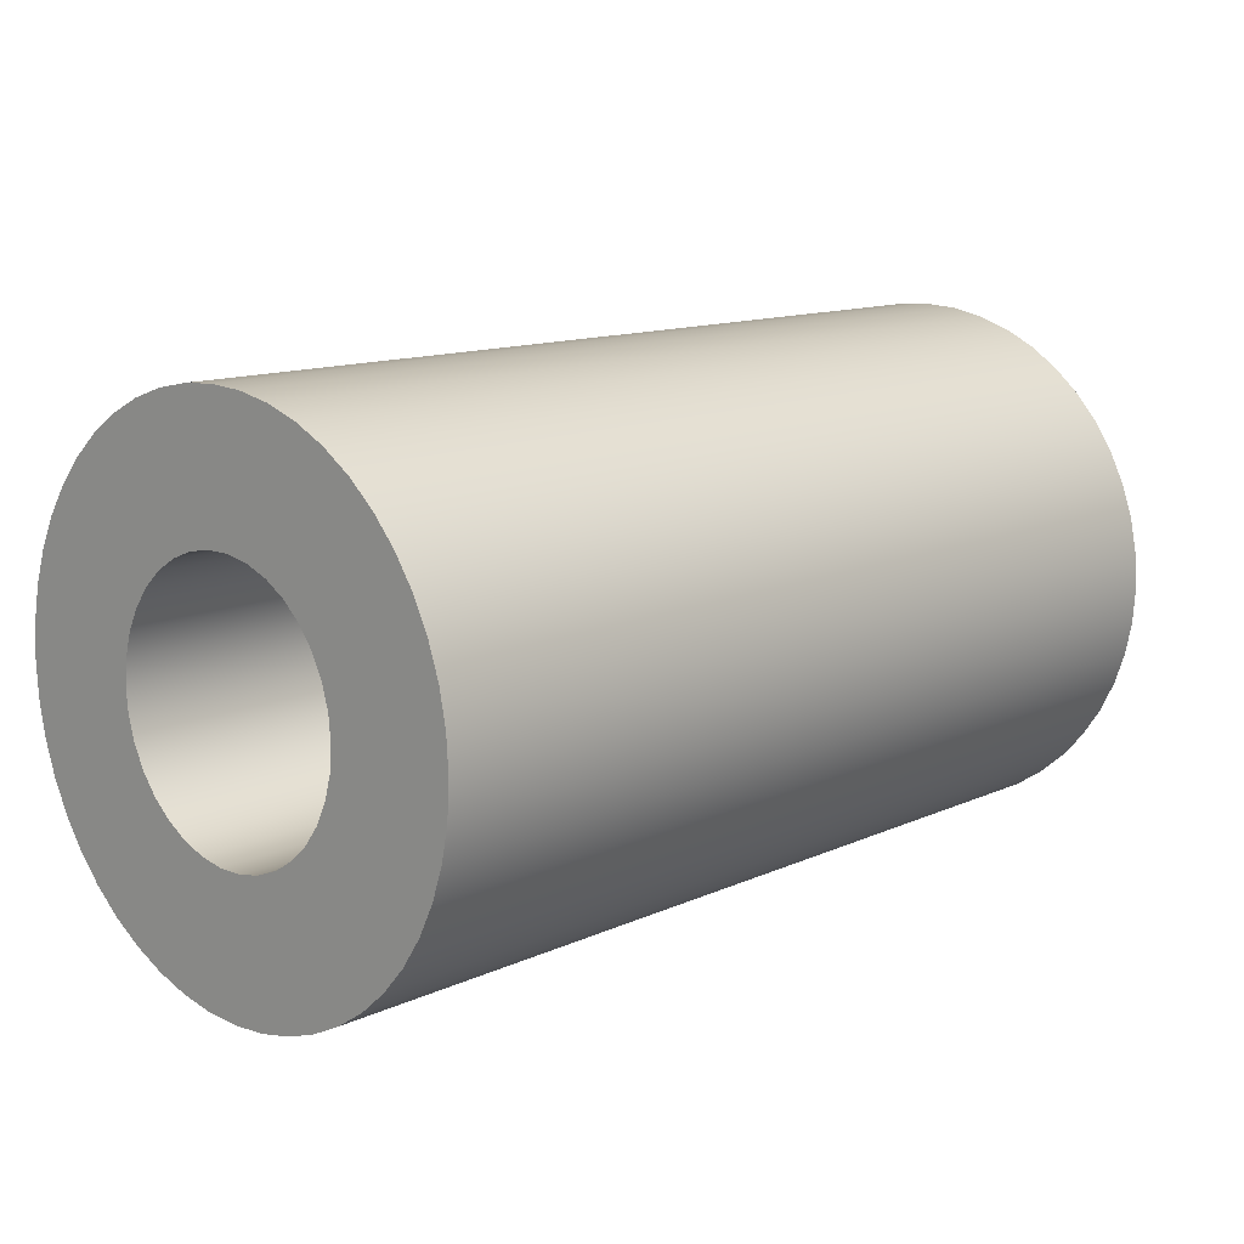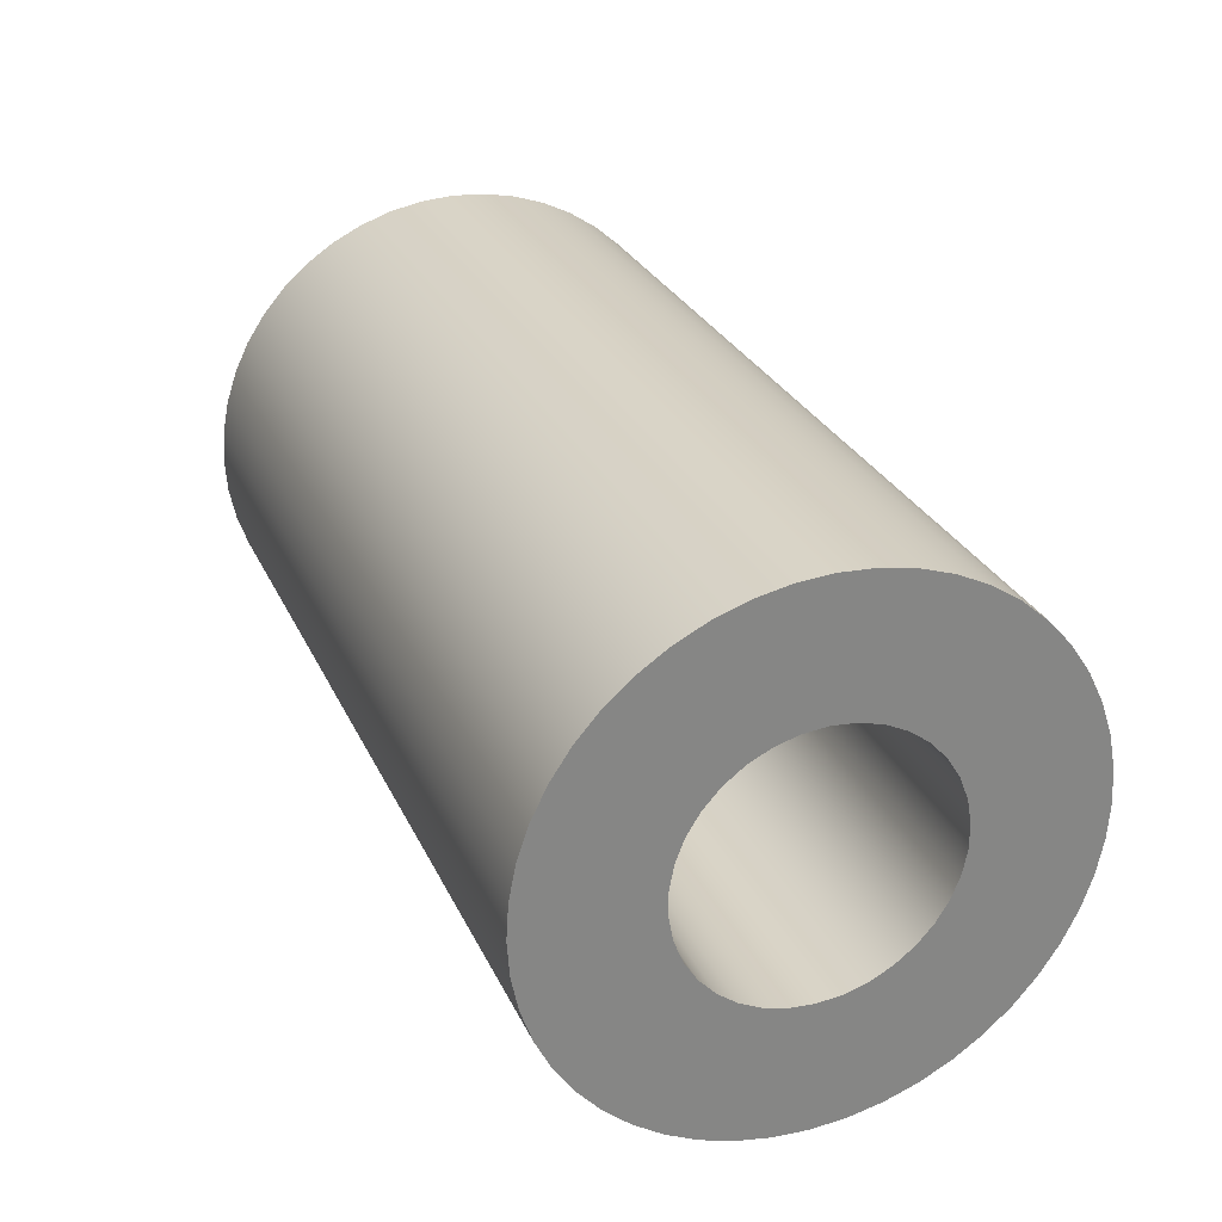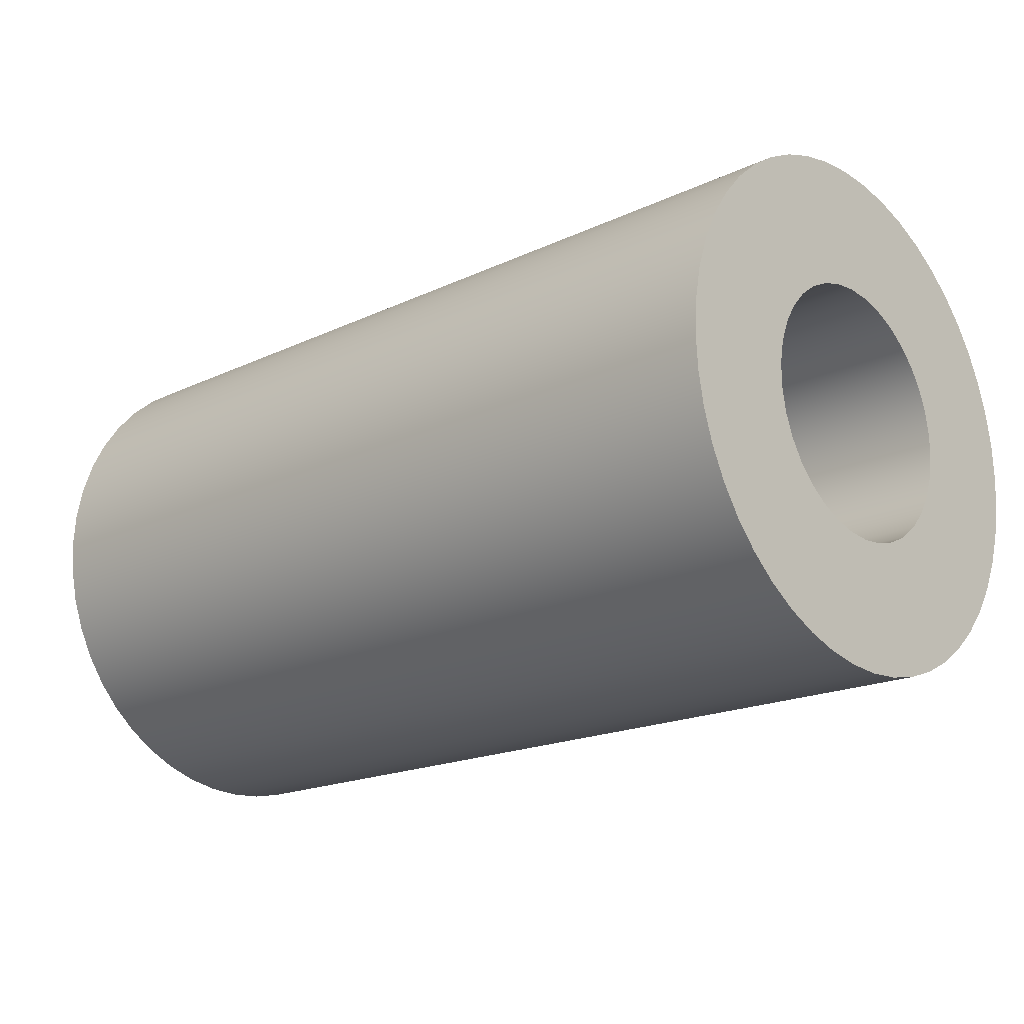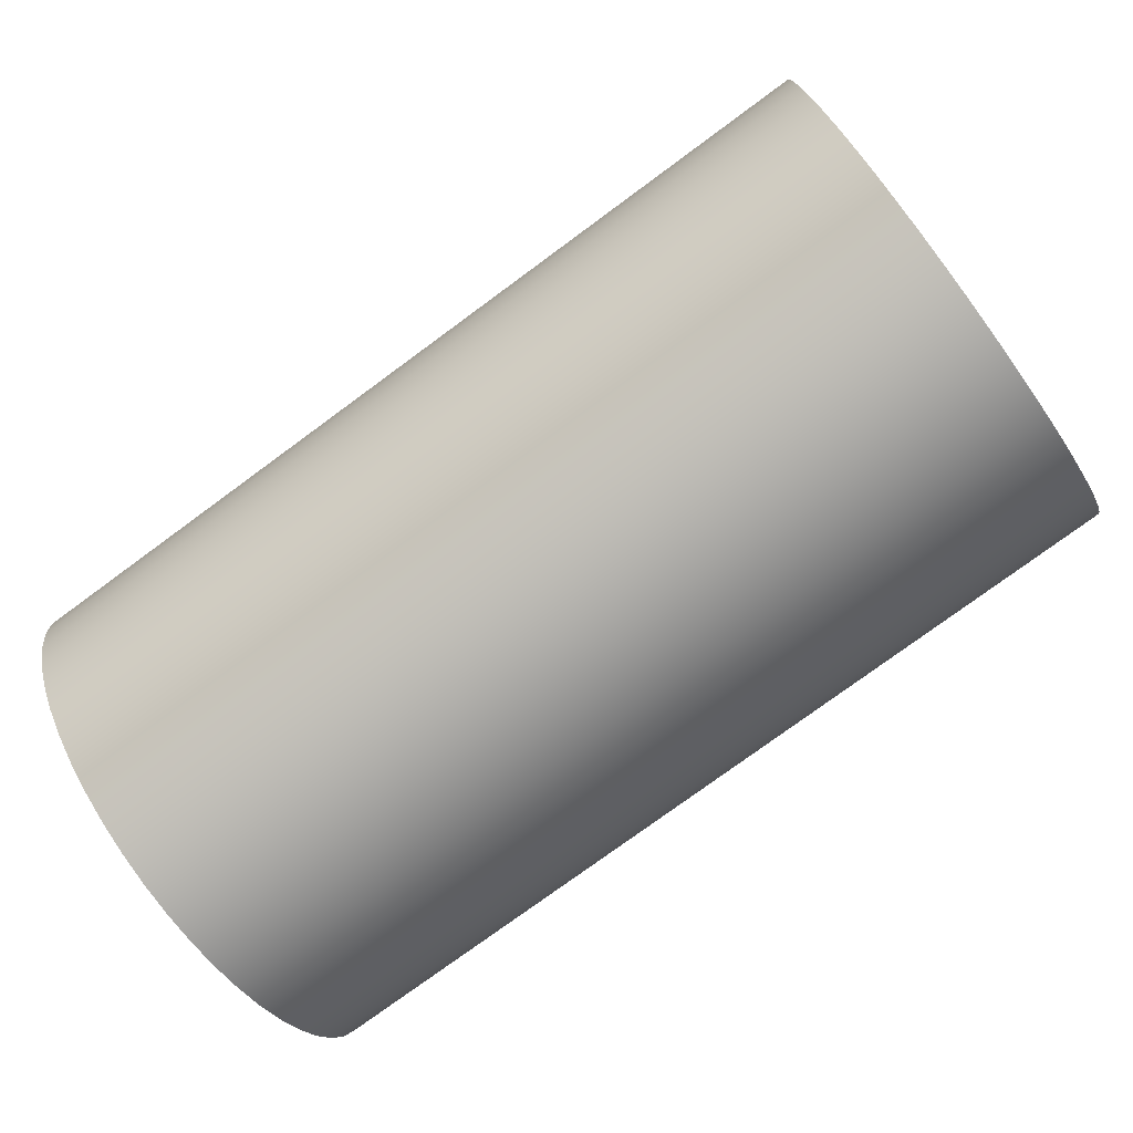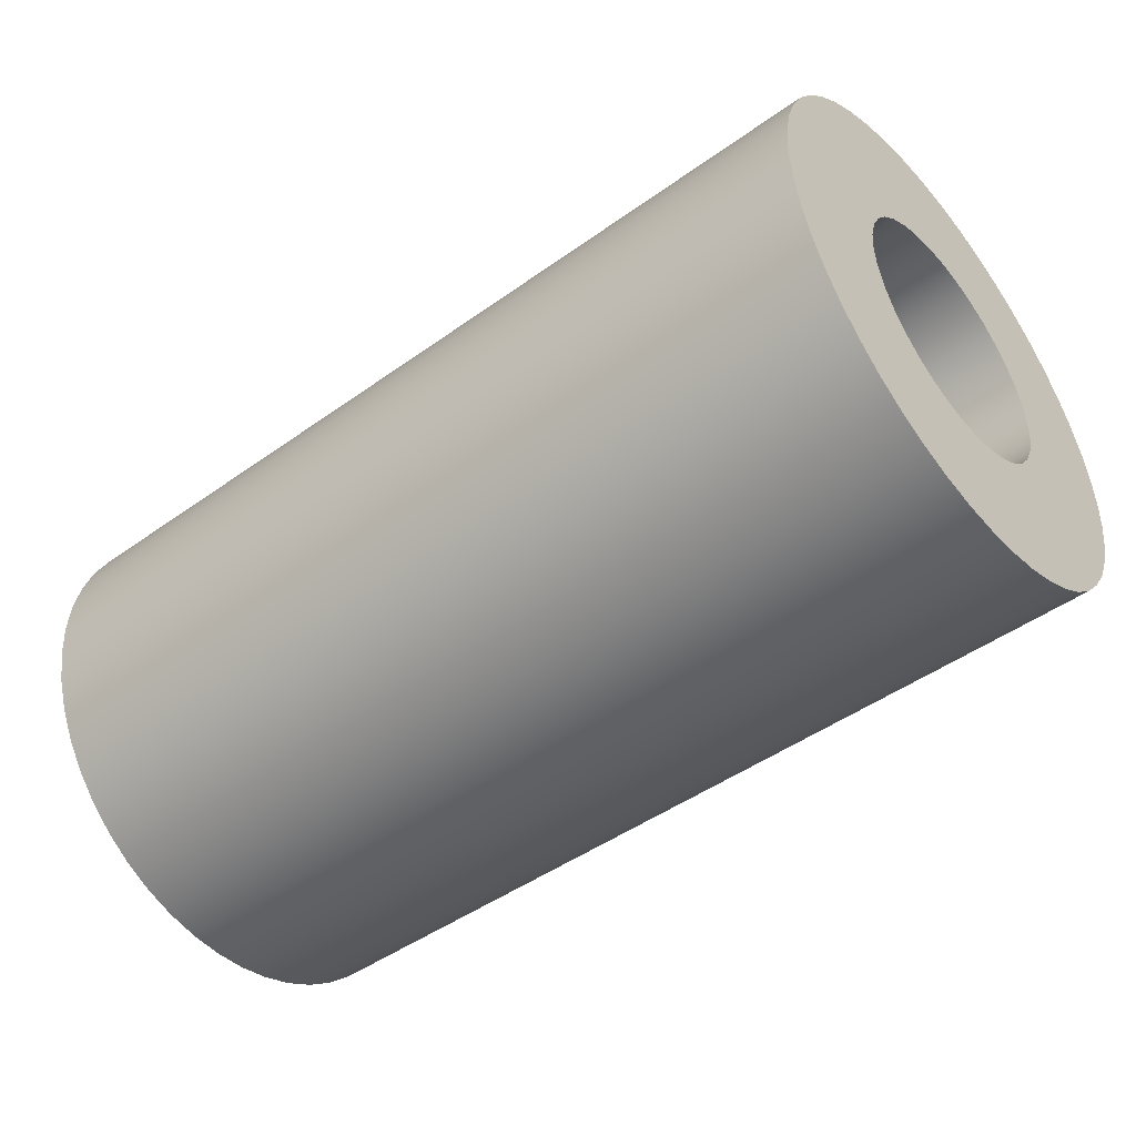
<metadata>
{"format":"obj","ext":"obj","renderer":"f3d","projection":"perspective","resolution":1024,"background":"white","views":[{"elev":12.6,"azim":-46.6,"up":"+Y"},{"elev":28.3,"azim":-111.2,"up":"+Z"},{"elev":-18.4,"azim":-137.7,"up":"+Z"},{"elev":-77.3,"azim":36.3,"up":"+Y"},{"elev":-46.7,"azim":-140.8,"up":"+Y"}]}
</metadata>
<code>
v -1.4 -4.899e-17 -59.6
v -1.4 -0.05221 -59.6
v -1.4 -0.1035 -59.61
v -1.4 -0.1531 -59.63
v -1.4 -0.2 -59.65
v -1.4 -0.2435 -59.68
v -1.4 -0.2828 -59.72
v -1.4 -0.3173 -59.76
v -1.4 -0.3464 -59.8
v -1.4 -0.3696 -59.85
v -1.4 -0.3864 -59.9
v -1.4 -0.3966 -59.95
v -1.4 -0.4 -60
v -1.4 -0.3966 -60.05
v -1.4 -0.3864 -60.1
v -1.4 -0.3696 -60.15
v -1.4 -0.3464 -60.2
v -1.4 -0.3173 -60.24
v -1.4 -0.2828 -60.28
v -1.4 -0.2435 -60.32
v -1.4 -0.2 -60.35
v -1.4 -0.1531 -60.37
v -1.4 -0.1035 -60.39
v -1.4 -0.05221 -60.4
v -1.4 0 -60.4
v -1.4 0.05221 -60.4
v -1.4 0.1035 -60.39
v -1.4 0.1531 -60.37
v -1.4 0.2 -60.35
v -1.4 0.2435 -60.32
v -1.4 0.2828 -60.28
v -1.4 0.3173 -60.24
v -1.4 0.3464 -60.2
v -1.4 0.3696 -60.15
v -1.4 0.3864 -60.1
v -1.4 0.3966 -60.05
v -1.4 0.4 -60
v -1.4 0.3966 -59.95
v -1.4 0.3864 -59.9
v -1.4 0.3696 -59.85
v -1.4 0.3464 -59.8
v -1.4 0.3173 -59.76
v -1.4 0.2828 -59.72
v -1.4 0.2435 -59.68
v -1.4 0.2 -59.65
v -1.4 0.1531 -59.63
v -1.4 0.1035 -59.61
v -1.4 0.05221 -59.6
v 0 -4.899e-17 -59.6
v 0 0.05221 -59.6
v 0 0.1035 -59.61
v 0 0.1531 -59.63
v 0 0.2 -59.65
v 0 0.2435 -59.68
v 0 0.2828 -59.72
v 0 0.3173 -59.76
v 0 0.3464 -59.8
v 0 0.3696 -59.85
v 0 0.3864 -59.9
v 0 0.3966 -59.95
v 0 0.4 -60
v 0 0.3966 -60.05
v 0 0.3864 -60.1
v 0 0.3696 -60.15
v 0 0.3464 -60.2
v 0 0.3173 -60.24
v 0 0.2828 -60.28
v 0 0.2435 -60.32
v 0 0.2 -60.35
v 0 0.1531 -60.37
v 0 0.1035 -60.39
v 0 0.05221 -60.4
v 0 0 -60.4
v 0 -0.05221 -60.4
v 0 -0.1035 -60.39
v 0 -0.1531 -60.37
v 0 -0.2 -60.35
v 0 -0.2435 -60.32
v 0 -0.2828 -60.28
v 0 -0.3173 -60.24
v 0 -0.3464 -60.2
v 0 -0.3696 -60.15
v 0 -0.3864 -60.1
v 0 -0.3966 -60.05
v 0 -0.4 -60
v 0 -0.3966 -59.95
v 0 -0.3864 -59.9
v 0 -0.3696 -59.85
v 0 -0.3464 -59.8
v 0 -0.3173 -59.76
v 0 -0.2828 -59.72
v 0 -0.2435 -59.68
v 0 -0.2 -59.65
v 0 -0.1531 -59.63
v 0 -0.1035 -59.61
v 0 -0.05221 -59.6
v 0 -4.899e-17 -59.6
v -1.4 -4.899e-17 -59.6
v -1.4 -2.449e-17 -59.8
v -1.4 0.03675 -59.8
v -1.4 0.07225 -59.81
v -1.4 0.1053 -59.83
v -1.4 0.1347 -59.85
v -1.4 0.1596 -59.88
v -1.4 0.179 -59.91
v -1.4 0.1924 -59.95
v -1.4 0.1991 -59.98
v -1.4 0.1991 -60.02
v -1.4 0.1924 -60.05
v -1.4 0.179 -60.09
v -1.4 0.1596 -60.12
v -1.4 0.1347 -60.15
v -1.4 0.1053 -60.17
v -1.4 0.07225 -60.19
v -1.4 0.03675 -60.2
v -1.4 0 -60.2
v -1.4 -0.03675 -60.2
v -1.4 -0.07225 -60.19
v -1.4 -0.1053 -60.17
v -1.4 -0.1347 -60.15
v -1.4 -0.1596 -60.12
v -1.4 -0.179 -60.09
v -1.4 -0.1924 -60.05
v -1.4 -0.1991 -60.02
v -1.4 -0.1991 -59.98
v -1.4 -0.1924 -59.95
v -1.4 -0.179 -59.91
v -1.4 -0.1596 -59.88
v -1.4 -0.1347 -59.85
v -1.4 -0.1053 -59.83
v -1.4 -0.07225 -59.81
v -1.4 -0.03675 -59.8
v 0 -2.449e-17 -59.8
v 0 -0.03675 -59.8
v 0 -0.07225 -59.81
v 0 -0.1053 -59.83
v 0 -0.1347 -59.85
v 0 -0.1596 -59.88
v 0 -0.179 -59.91
v 0 -0.1924 -59.95
v 0 -0.1991 -59.98
v 0 -0.1991 -60.02
v 0 -0.1924 -60.05
v 0 -0.179 -60.09
v 0 -0.1596 -60.12
v 0 -0.1347 -60.15
v 0 -0.1053 -60.17
v 0 -0.07225 -60.19
v 0 -0.03675 -60.2
v 0 0 -60.2
v 0 0.03675 -60.2
v 0 0.07225 -60.19
v 0 0.1053 -60.17
v 0 0.1347 -60.15
v 0 0.1596 -60.12
v 0 0.179 -60.09
v 0 0.1924 -60.05
v 0 0.1991 -60.02
v 0 0.1991 -59.98
v 0 0.1924 -59.95
v 0 0.179 -59.91
v 0 0.1596 -59.88
v 0 0.1347 -59.85
v 0 0.1053 -59.83
v 0 0.07225 -59.81
v 0 0.03675 -59.8
v -1.4 -2.449e-17 -59.8
v 0 -2.449e-17 -59.8
v 0 -2.449e-17 -59.8
v 0 0.03675 -59.8
v 0 0.07225 -59.81
v 0 0.1053 -59.83
v 0 0.1347 -59.85
v 0 0.1596 -59.88
v 0 0.179 -59.91
v 0 0.1924 -59.95
v 0 0.1991 -59.98
v 0 0.1991 -60.02
v 0 0.1924 -60.05
v 0 0.179 -60.09
v 0 0.1596 -60.12
v 0 0.1347 -60.15
v 0 0.1053 -60.17
v 0 0.07225 -60.19
v 0 0.03675 -60.2
v 0 0 -60.2
v 0 -0.03675 -60.2
v 0 -0.07225 -60.19
v 0 -0.1053 -60.17
v 0 -0.1347 -60.15
v 0 -0.1596 -60.12
v 0 -0.179 -60.09
v 0 -0.1924 -60.05
v 0 -0.1991 -60.02
v 0 -0.1991 -59.98
v 0 -0.1924 -59.95
v 0 -0.179 -59.91
v 0 -0.1596 -59.88
v 0 -0.1347 -59.85
v 0 -0.1053 -59.83
v 0 -0.07225 -59.81
v 0 -0.03675 -59.8
v 0 -4.899e-17 -59.6
v 0 -0.05221 -59.6
v 0 -0.1035 -59.61
v 0 -0.1531 -59.63
v 0 -0.2 -59.65
v 0 -0.2435 -59.68
v 0 -0.2828 -59.72
v 0 -0.3173 -59.76
v 0 -0.3464 -59.8
v 0 -0.3696 -59.85
v 0 -0.3864 -59.9
v 0 -0.3966 -59.95
v 0 -0.4 -60
v 0 -0.3966 -60.05
v 0 -0.3864 -60.1
v 0 -0.3696 -60.15
v 0 -0.3464 -60.2
v 0 -0.3173 -60.24
v 0 -0.2828 -60.28
v 0 -0.2435 -60.32
v 0 -0.2 -60.35
v 0 -0.1531 -60.37
v 0 -0.1035 -60.39
v 0 -0.05221 -60.4
v 0 0 -60.4
v 0 0.05221 -60.4
v 0 0.1035 -60.39
v 0 0.1531 -60.37
v 0 0.2 -60.35
v 0 0.2435 -60.32
v 0 0.2828 -60.28
v 0 0.3173 -60.24
v 0 0.3464 -60.2
v 0 0.3696 -60.15
v 0 0.3864 -60.1
v 0 0.3966 -60.05
v 0 0.4 -60
v 0 0.3966 -59.95
v 0 0.3864 -59.9
v 0 0.3696 -59.85
v 0 0.3464 -59.8
v 0 0.3173 -59.76
v 0 0.2828 -59.72
v 0 0.2435 -59.68
v 0 0.2 -59.65
v 0 0.1531 -59.63
v 0 0.1035 -59.61
v 0 0.05221 -59.6
v -1.4 -2.449e-17 -59.8
v -1.4 -0.03675 -59.8
v -1.4 -0.07225 -59.81
v -1.4 -0.1053 -59.83
v -1.4 -0.1347 -59.85
v -1.4 -0.1596 -59.88
v -1.4 -0.179 -59.91
v -1.4 -0.1924 -59.95
v -1.4 -0.1991 -59.98
v -1.4 -0.1991 -60.02
v -1.4 -0.1924 -60.05
v -1.4 -0.179 -60.09
v -1.4 -0.1596 -60.12
v -1.4 -0.1347 -60.15
v -1.4 -0.1053 -60.17
v -1.4 -0.07225 -60.19
v -1.4 -0.03675 -60.2
v -1.4 0 -60.2
v -1.4 0.03675 -60.2
v -1.4 0.07225 -60.19
v -1.4 0.1053 -60.17
v -1.4 0.1347 -60.15
v -1.4 0.1596 -60.12
v -1.4 0.179 -60.09
v -1.4 0.1924 -60.05
v -1.4 0.1991 -60.02
v -1.4 0.1991 -59.98
v -1.4 0.1924 -59.95
v -1.4 0.179 -59.91
v -1.4 0.1596 -59.88
v -1.4 0.1347 -59.85
v -1.4 0.1053 -59.83
v -1.4 0.07225 -59.81
v -1.4 0.03675 -59.8
v -1.4 -4.899e-17 -59.6
v -1.4 0.05221 -59.6
v -1.4 0.1035 -59.61
v -1.4 0.1531 -59.63
v -1.4 0.2 -59.65
v -1.4 0.2435 -59.68
v -1.4 0.2828 -59.72
v -1.4 0.3173 -59.76
v -1.4 0.3464 -59.8
v -1.4 0.3696 -59.85
v -1.4 0.3864 -59.9
v -1.4 0.3966 -59.95
v -1.4 0.4 -60
v -1.4 0.3966 -60.05
v -1.4 0.3864 -60.1
v -1.4 0.3696 -60.15
v -1.4 0.3464 -60.2
v -1.4 0.3173 -60.24
v -1.4 0.2828 -60.28
v -1.4 0.2435 -60.32
v -1.4 0.2 -60.35
v -1.4 0.1531 -60.37
v -1.4 0.1035 -60.39
v -1.4 0.05221 -60.4
v -1.4 0 -60.4
v -1.4 -0.05221 -60.4
v -1.4 -0.1035 -60.39
v -1.4 -0.1531 -60.37
v -1.4 -0.2 -60.35
v -1.4 -0.2435 -60.32
v -1.4 -0.2828 -60.28
v -1.4 -0.3173 -60.24
v -1.4 -0.3464 -60.2
v -1.4 -0.3696 -60.15
v -1.4 -0.3864 -60.1
v -1.4 -0.3966 -60.05
v -1.4 -0.4 -60
v -1.4 -0.3966 -59.95
v -1.4 -0.3864 -59.9
v -1.4 -0.3696 -59.85
v -1.4 -0.3464 -59.8
v -1.4 -0.3173 -59.76
v -1.4 -0.2828 -59.72
v -1.4 -0.2435 -59.68
v -1.4 -0.2 -59.65
v -1.4 -0.1531 -59.63
v -1.4 -0.1035 -59.61
v -1.4 -0.05221 -59.6
f 2 96 1
f 1 96 97
f 98 49 48
f 48 49 50
f 48 50 47
f 47 50 51
f 47 51 46
f 46 51 52
f 46 52 45
f 45 52 53
f 45 53 44
f 44 53 54
f 44 54 43
f 43 54 55
f 43 55 42
f 42 55 56
f 42 56 41
f 41 56 57
f 41 57 40
f 40 57 58
f 40 58 39
f 39 58 59
f 39 59 38
f 38 59 60
f 38 60 37
f 37 60 61
f 37 61 36
f 36 61 62
f 36 62 35
f 35 62 63
f 35 63 34
f 34 63 64
f 34 64 33
f 33 64 65
f 33 65 32
f 32 65 66
f 32 66 31
f 31 66 67
f 31 67 30
f 30 67 68
f 30 68 29
f 29 68 69
f 29 69 28
f 28 69 70
f 28 70 27
f 27 70 71
f 27 71 26
f 26 71 72
f 26 72 25
f 25 72 73
f 25 73 24
f 24 73 74
f 24 74 23
f 23 74 75
f 23 75 22
f 22 75 76
f 22 76 21
f 21 76 77
f 21 77 20
f 20 77 78
f 20 78 19
f 19 78 79
f 19 79 18
f 18 79 80
f 18 80 17
f 17 80 81
f 17 81 16
f 16 81 82
f 16 82 15
f 15 82 83
f 15 83 14
f 14 83 84
f 14 84 13
f 13 84 85
f 13 85 12
f 12 85 86
f 12 86 11
f 11 86 87
f 11 87 10
f 10 87 88
f 10 88 9
f 9 88 89
f 9 89 8
f 8 89 90
f 8 90 7
f 7 90 91
f 7 91 6
f 6 91 92
f 6 92 5
f 5 92 93
f 5 93 4
f 4 93 94
f 4 94 3
f 3 94 95
f 3 95 2
f 2 95 96
f 100 166 99
f 99 166 168
f 167 133 132
f 132 133 134
f 132 134 131
f 131 134 135
f 131 135 130
f 130 135 136
f 130 136 129
f 129 136 137
f 129 137 128
f 128 137 138
f 128 138 127
f 127 138 139
f 127 139 126
f 126 139 140
f 126 140 125
f 125 140 141
f 125 141 124
f 124 141 142
f 124 142 123
f 123 142 143
f 123 143 122
f 122 143 144
f 122 144 121
f 121 144 145
f 121 145 120
f 120 145 146
f 120 146 119
f 119 146 147
f 119 147 118
f 118 147 148
f 118 148 117
f 117 148 149
f 117 149 116
f 116 149 150
f 116 150 115
f 115 150 151
f 115 151 114
f 114 151 152
f 114 152 113
f 113 152 153
f 113 153 112
f 112 153 154
f 112 154 111
f 111 154 155
f 111 155 110
f 110 155 156
f 110 156 109
f 109 156 157
f 109 157 108
f 108 157 158
f 108 158 107
f 107 158 159
f 107 159 106
f 106 159 160
f 106 160 105
f 105 160 161
f 105 161 104
f 104 161 162
f 104 162 103
f 103 162 163
f 103 163 102
f 102 163 164
f 102 164 101
f 101 164 165
f 101 165 100
f 100 165 166
f 170 250 169
f 169 250 203
f 169 203 204
f 250 170 249
f 249 170 171
f 249 171 248
f 248 171 247
f 247 171 172
f 247 172 246
f 246 172 173
f 246 173 245
f 245 173 174
f 245 174 244
f 244 174 243
f 243 174 175
f 243 175 242
f 242 175 176
f 242 176 241
f 241 176 240
f 240 176 177
f 240 177 239
f 239 177 178
f 239 178 238
f 238 178 179
f 238 179 237
f 237 179 236
f 236 179 180
f 236 180 235
f 235 180 181
f 235 181 234
f 234 181 233
f 233 181 182
f 233 182 232
f 232 182 183
f 232 183 231
f 231 183 184
f 231 184 230
f 230 184 229
f 229 184 185
f 229 185 228
f 228 185 186
f 228 186 227
f 227 186 226
f 226 186 187
f 226 187 225
f 225 187 188
f 225 188 224
f 224 188 223
f 223 188 189
f 223 189 222
f 222 189 190
f 222 190 221
f 221 190 191
f 221 191 220
f 220 191 219
f 219 191 192
f 219 192 218
f 218 192 193
f 218 193 217
f 217 193 216
f 216 193 194
f 216 194 215
f 215 194 195
f 215 195 214
f 214 195 196
f 214 196 213
f 213 196 212
f 212 196 197
f 212 197 211
f 211 197 198
f 211 198 210
f 210 198 209
f 209 198 199
f 209 199 208
f 208 199 200
f 208 200 207
f 207 200 201
f 207 201 206
f 206 201 205
f 205 201 202
f 205 202 204
f 204 202 169
f 252 332 251
f 251 332 285
f 251 285 286
f 332 252 331
f 331 252 253
f 331 253 330
f 330 253 329
f 329 253 254
f 329 254 328
f 328 254 255
f 328 255 327
f 327 255 256
f 327 256 326
f 326 256 325
f 325 256 257
f 325 257 324
f 324 257 258
f 324 258 323
f 323 258 322
f 322 258 259
f 322 259 321
f 321 259 260
f 321 260 320
f 320 260 261
f 320 261 319
f 319 261 318
f 318 261 262
f 318 262 317
f 317 262 263
f 317 263 316
f 316 263 315
f 315 263 264
f 315 264 314
f 314 264 265
f 314 265 313
f 313 265 266
f 313 266 312
f 312 266 311
f 311 266 267
f 311 267 310
f 310 267 268
f 310 268 309
f 309 268 308
f 308 268 269
f 308 269 307
f 307 269 270
f 307 270 306
f 306 270 305
f 305 270 271
f 305 271 304
f 304 271 272
f 304 272 303
f 303 272 273
f 303 273 302
f 302 273 301
f 301 273 274
f 301 274 300
f 300 274 275
f 300 275 299
f 299 275 298
f 298 275 276
f 298 276 297
f 297 276 277
f 297 277 296
f 296 277 278
f 296 278 295
f 295 278 294
f 294 278 279
f 294 279 293
f 293 279 280
f 293 280 292
f 292 280 291
f 291 280 281
f 291 281 290
f 290 281 282
f 290 282 289
f 289 282 283
f 289 283 288
f 288 283 287
f 287 283 284
f 287 284 286
f 286 284 251

</code>
